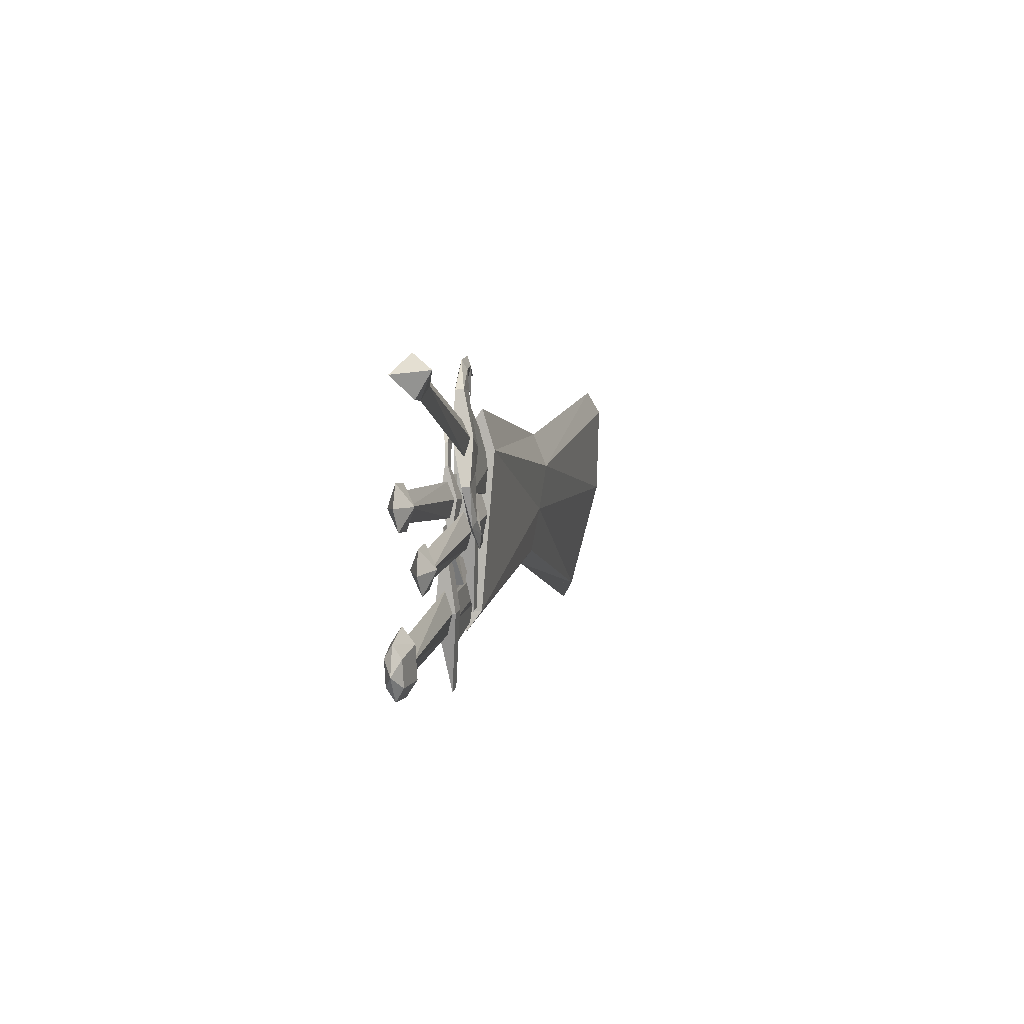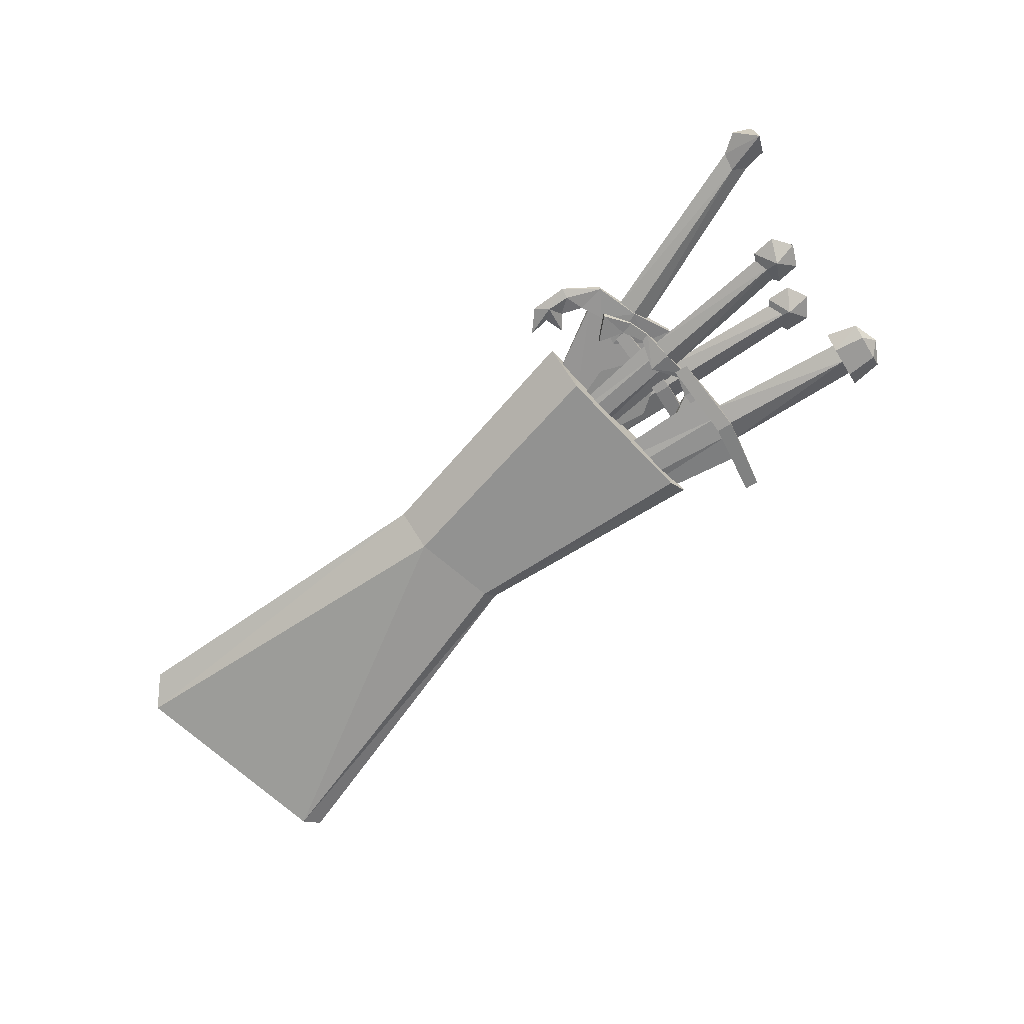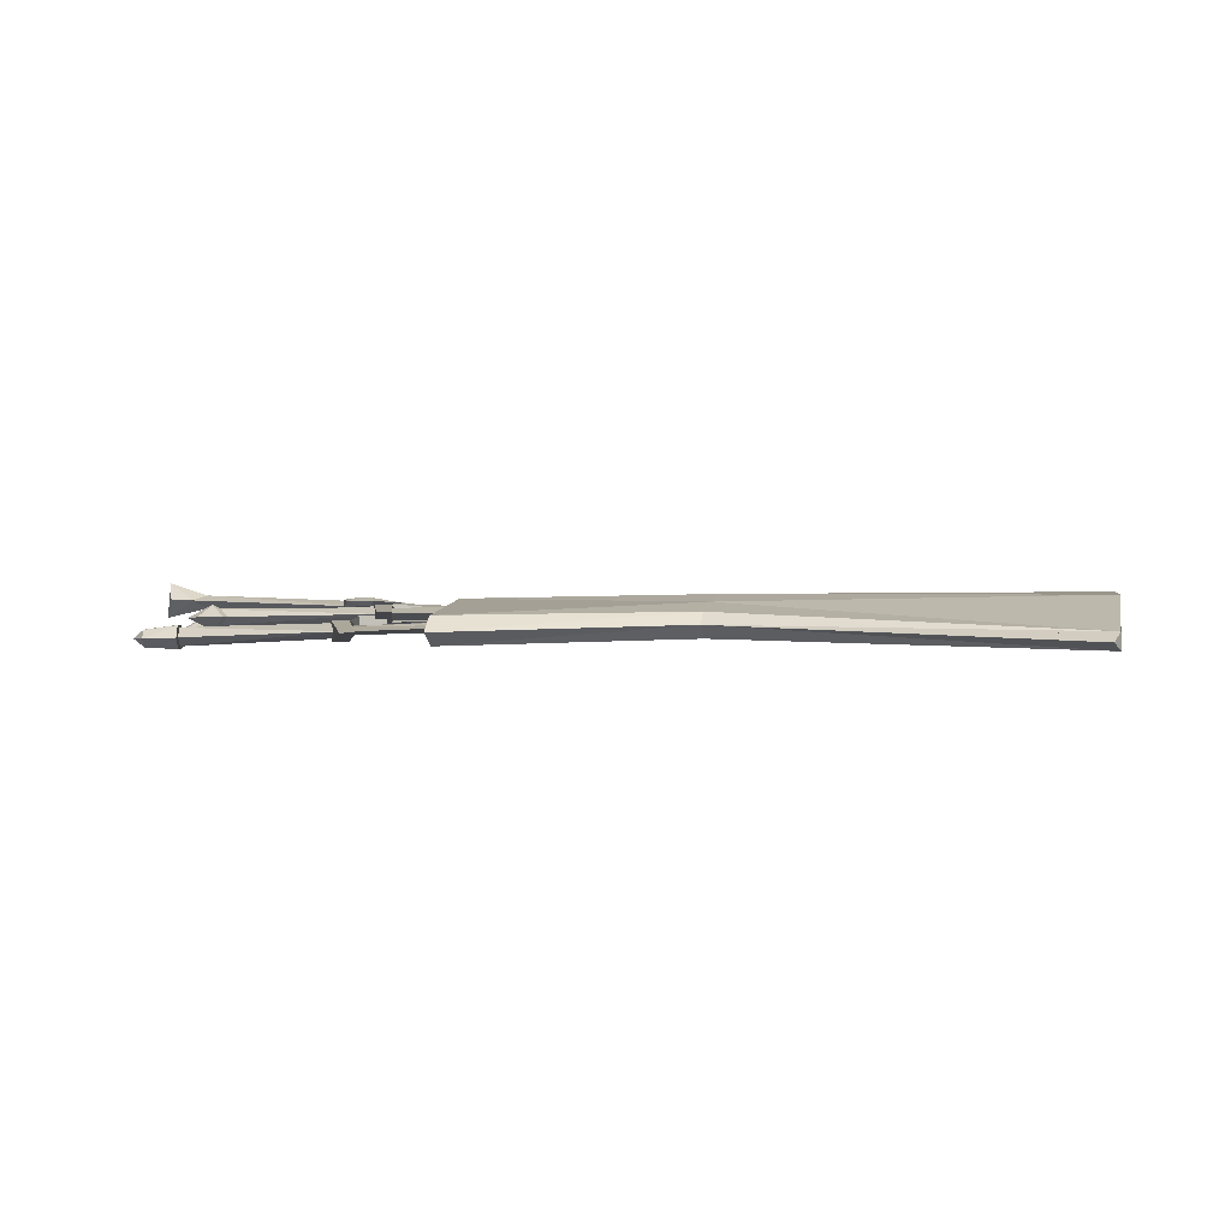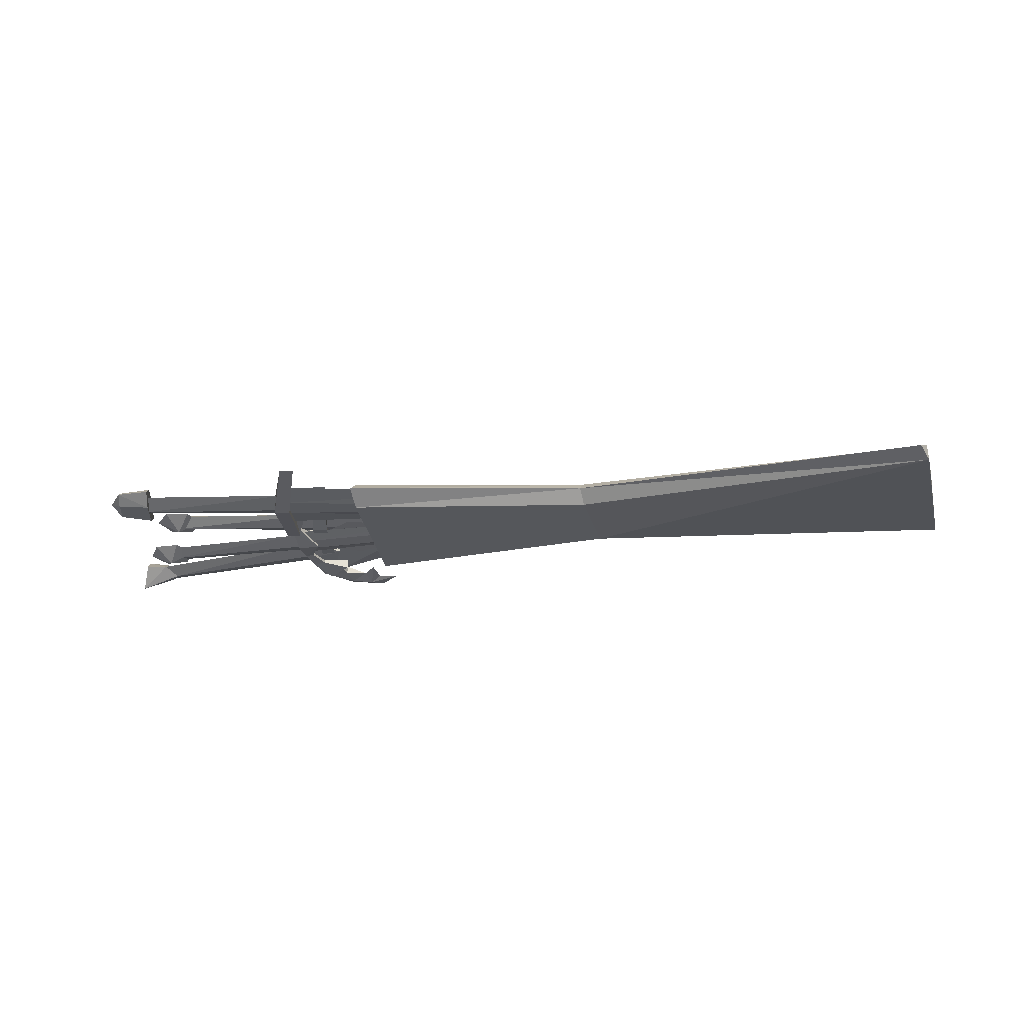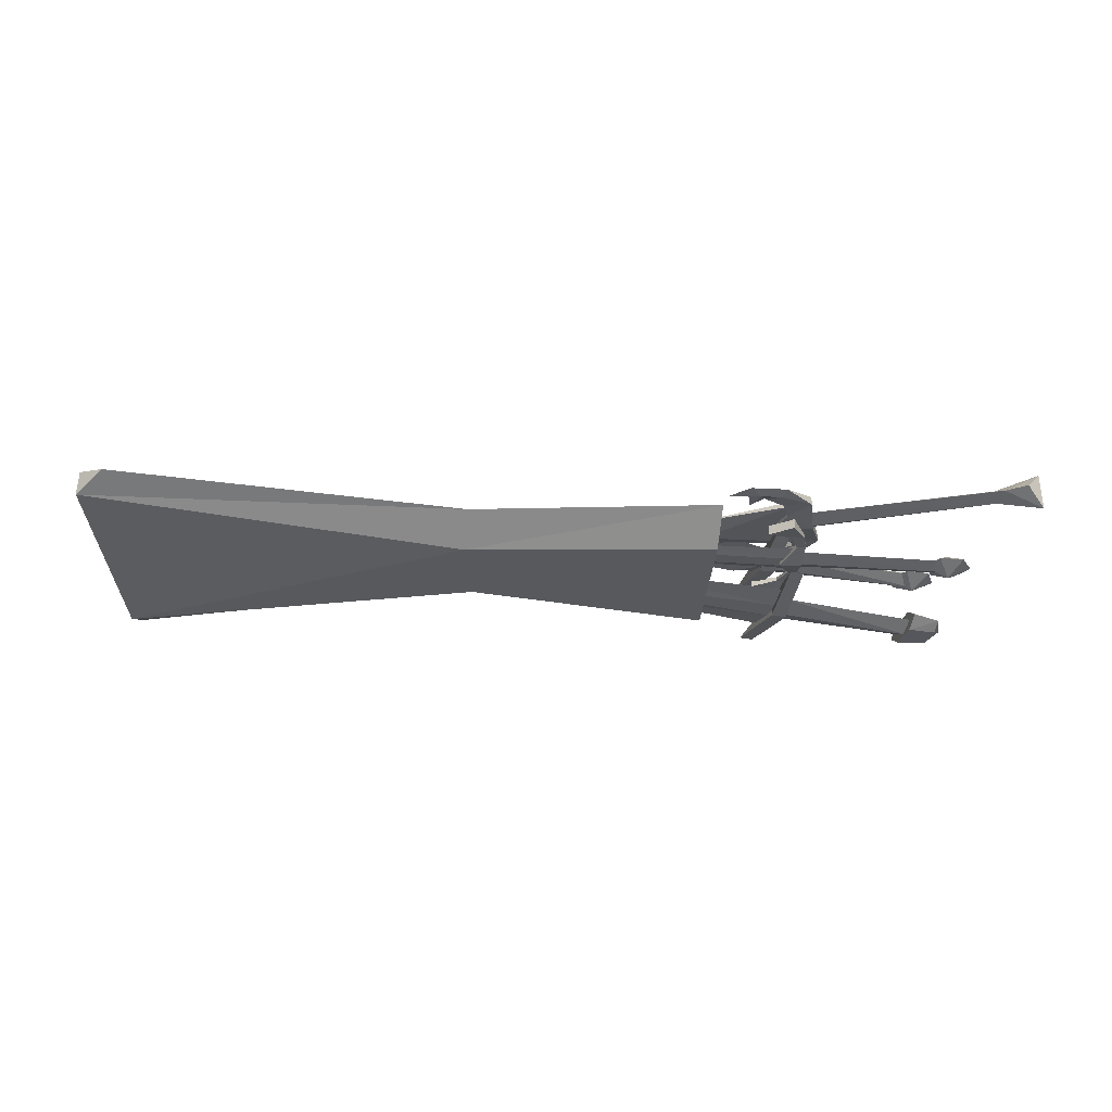
<metadata>
{"format":"obj","ext":"obj","renderer":"f3d","projection":"perspective","resolution":1024,"background":"white","views":[{"elev":2.9,"azim":101.1,"up":"+Z"},{"elev":-67.5,"azim":43.3,"up":"+Y"},{"elev":1.4,"azim":-174.1,"up":"+Y"},{"elev":-26.3,"azim":-171.8,"up":"+Y"},{"elev":-29.3,"azim":-2.9,"up":"+Y"}]}
</metadata>
<code>
o NW_CITY_WEAPON_BAG_01
v 0.2017 0.001738 0.1346
v -0.554 -0.02508 -0.1642
v -0.1052 -0.009879 -0.07577
v -0.5962 -0.006682 0.1329
v 0.2021 -0.01789 -0.1353
v 0.2826 -0.005988 0.1471
v 0.1748 -0.003819 0.1012
v 0.3091 0.01333 0.03844
v -0.5381 0.01195 0.05019
v 0.2909 -0.017 -0.1493
v 0.3114 -0.01771 -0.04834
v 0.2665 -0.01615 -0.1938
v 0.3154 -0.03036 -0.1018
v 0.3235 -0.01814 -0.001314
v -0.5068 -0.02866 -0.1069
v 0.192 0.004463 0.03112
v 0.3042 0.005541 0.02948
v 0.3088 -0.007423 0.1556
v 0.2701 -0.005793 0.08663
v 0.306 -0.01194 0.000468
v -0.5485 0.01613 0.02941
v -0.4936 0.01558 0.006956
v -0.4937 0.01284 0.05187
v 0.3059 -0.01548 0.05836
v 0.2667 0.000611 -0.03273
v -0.5115 0.01962 0.1268
v 0.2762 -0.002222 0.02402
v 0.4846 -0.02377 -0.1593
v 0.2991 -0.01727 -0.1263
v 0.31 -0.01765 -0.07274
v 0.4908 -0.02175 0.05535
v 0.4909 -0.01858 0.003482
v 0.5358 -0.02174 0.02941
v 0.2323 -0.005574 0.1478
v 0.2727 -0.007873 0.1909
v 0.3148 -0.01366 -0.0092
v 0.309 -0.01584 0.09528
v 0.2871 -0.02304 0.0288
v 0.4936 -0.02407 -0.1148
v 0.3107 0.006375 0.07491
v 0.5931 0.03441 0.1707
v 0.5956 -0.0102 0.1661
v 0.4588 -0.00308 -0.05358
v 0.2786 0.000113 -0.02813
v 0.2859 -0.002081 0.01582
v 0.3001 0.001282 0.118
v -0.5296 0.01165 0.09216
v 0.3114 -0.01261 0.008364
v 0.4953 -0.01927 0.0122
v 0.3113 -0.01519 0.05046
v 0.2645 0.009929 0.01667
v 0.249 0.01307 -0.02141
v 0.2009 -0.01006 0.1742
v -0.568 0.013 0.07813
v 0.4908 -0.02398 -0.09659
v 0.4748 -0.02342 -0.175
v 0.5268 -0.02524 -0.1121
v 0.2674 -0.01078 0.003485
v 0.1558 -0.007015 0.005682
v 0.2336 -0.008436 -0.0155
v 0.2616 -0.0229 0.1065
v 0.2908 -0.01328 0.1293
v 0.2623 -0.001452 -0.04772
v 0.2908 -0.01308 -0.07051
v 0.3202 0.01499 -0.002486
v 0.2731 0.001123 0.155
v 0.4646 -0.004821 -0.0187
v 0.2647 -0.01385 0.05527
v 0.1589 -0.01 0.05267
v 0.2334 -0.01377 0.07183
v 0.4952 -0.02137 0.04663
v 0.4745 0.01082 -0.03753
v 0.4446 -0.003667 -0.03328
v 0.5037 -0.004645 -0.04316
v 0.4738 -0.01913 -0.03891
v 0.248 -0.006605 0.1659
v 0.2868 0.01205 0.008061
v -0.5078 -0.01035 -0.105
v 0.263 0.003982 -0.1042
v 0.2785 -0.00557 0.09573
v 0.2457 0.004267 -0.1013
v 0.2957 -0.005855 0.09285
v 0.2837 -0.01674 -0.1973
v 0.3064 -0.01754 0.002175
v 0.3038 -0.01789 0.06618
v 0.2926 -0.01912 0.09263
v 0.2008 0.01675 0.08461
v -0.1168 0.00589 0.1008
v 0.199 -0.03445 0.08461
v -0.5119 0.00466 0.1261
v 0.5064 -0.005728 0.03033
v 0.5053 -0.03565 0.0285
v 0.5727 0.008765 0.189
v 0.2878 -0.00309 0.03002
v 0.5845 0.01441 0.1412
v 0.2865 -0.01354 -0.007486
v -0.5623 0.01197 0.1637
v -0.595 0.0257 0.1329
v -0.5908 0.01345 0.1397
v 0.4774 -0.01448 -0.03928
v 0.4779 0.006052 -0.03834
v 0.2692 0.01137 0.08843
v 0.3037 0.01584 0.03056
v 0.3146 -0.01837 0.06778
v 0.2904 -0.02525 0.1286
v 0.02585 -0.01192 0.02893
v 0.02641 0.004041 0.0299
v 0.2736 -0.009173 0.154
v 0.4636 -0.005189 -0.01015
v 0.4847 -0.003122 -0.06629
v 0.2912 -0.001111 -0.06978
v 0.3093 -0.007806 -0.0362
v 0.3041 -0.009391 -0.007355
v 0.2871 0.01142 -0.006341
v 0.293 -0.007386 -0.0338
v 0.2619 -0.01342 -0.04845
v 0.262 -0.01093 0.1073
v 0.4872 -0.03476 -0.1368
v 0.488 -0.01297 -0.1368
v 0.3163 -0.005376 -0.1018
v -0.5593 -0.02096 -0.119
v 0.4873 -0.01021 -0.1162
v 0.4863 -0.03747 -0.1162
v 0.2823 0.006319 0.1269
v -0.1785 0.007397 -0.001118
v -0.179 -0.008593 -0.001118
v 0.3355 0.01601 0.04558
v 0.3082 0.002873 0.1567
v 0.3361 0.005715 0.0445
v 0.2707 -0.009313 -0.004639
v 0.2711 0.00772 -0.003857
v 0.3153 -0.00405 0.03002
v 0.2823 0.000405 0.1478
v 0.3095 0.00694 0.03777
v 0.5337 -0.02548 -0.1462
v 0.5239 -0.01522 -0.1278
v 0.5232 -0.03503 -0.1278
v 0.2995 0.000473 0.05876
v 0.2987 0.0142 0.06019
v 0.2831 -0.007409 0.1254
v 0.3059 -0.004535 0.09557
v 0.305 0.01216 0.09732
v 0.5009 -0.01352 0.02984
v 0.5004 -0.0275 0.02899
v -0.1083 -0.02644 -0.05791
v 0.199 -0.03445 -0.1096
v 0.06335 -0.009052 -0.08522
v 0.07695 -0.009527 -0.01835
v 0.3042 -0.02587 -0.09949
v 0.3048 -0.009075 -0.09949
v 0.2002 0.000795 -0.1096
v 0.3118 -0.006822 0.02985
v 0.3113 -0.02099 0.02898
v 0.4783 -0.03719 -0.1554
v 0.4793 -0.009928 -0.1554
v 0.514 -0.02479 -0.1748
v -0.1072 0.004682 -0.05791
v 0.2929 -0.01138 -0.03405
v 0.304 -0.01338 -0.007599
v 0.304 -0.0139 0.06643
v 0.2928 -0.01513 0.09287
v -0.5842 0.02376 0.01188
v 0.5396 0.01889 0.1558
v 0.5405 0.002199 0.154
v 0.2752 -0.008349 -0.005359
v 0.2756 0.006607 -0.004672
v 0.4759 -0.01964 0.02941
v 0.5208 -0.0228 0.05535
v 0.5209 -0.01963 0.003482
v 0.4932 -0.005678 -0.01509
v 0.4551 -0.002633 -0.06134
v 0.2414 -0.01405 0.1837
v 0.2895 0.009072 -0.01193
v 0.2889 0.01937 -0.01085
v 0.2409 -0.003754 0.1848
v -0.5648 -0.03538 -0.1418
v -0.1176 0.02325 0.05779
v 0.3146 -0.024 0.0288
v -0.1193 -0.02605 0.05389
v 0.2958 -0.02968 -0.09781
v 0.2967 -0.004692 -0.09781
v 0.2673 0.01175 -0.003045
v 0.2667 -0.01322 -0.004191
v 0.2719 0.01298 -0.008617
v 0.2272 -0.008563 0.1737
v 0.5169 -0.03481 -0.1591
v 0.5176 -0.01499 -0.1591
v 0.1829 -0.006578 0.0651
v 0.1821 0.00715 0.06654
v 0.3195 -0.007815 0.09852
v 0.2273 -0.01103 0.1973
v 0.283 0.01577 -0.02945
v 0.3058 -0.01856 0.0186
v 0.3062 -0.007584 0.01927
v 0.3182 0.01621 0.101
v -0.4724 0.01559 0.05871
v -0.4728 0.003734 0.05871
v 0.3108 0.01876 0.006386
v 0.2688 -0.01203 0.1787
v 0.3114 0.008463 0.005308
v 0.2682 -0.001735 0.1798
v -0.564 -0.0139 -0.1418
v 0.5554 0.01288 0.1406
v 0.3091 -0.0118 -0.03645
v 0.3089 -0.01983 0.09503
v 0.5471 0.008857 0.1747
v -0.5142 -0.02331 -0.07306
v -0.4982 -0.01564 -0.1384
v 0.2979 -0.02225 -0.114
v 0.2982 -0.01225 -0.114
v 0.3061 -0.008865 0.04023
v 0.3057 -0.01984 0.03956
v 0.3149 -0.009672 -0.008956
v 0.3148 -0.01438 0.06803
v 0.04132 0.001165 0.01924
v 0.04097 -0.00881 0.01863
v 0.1003 -0.005055 0.005336
v 0.1002 -0.007999 0.05349
v 0.04127 -0.000116 0.0402
v 0.04093 -0.01009 0.03959
v 0.304 -0.02246 -0.08362
v 0.3044 -0.01247 -0.08362
v -0.5155 0.01327 0.1038
v -0.5079 0.011 0.1492
v -0.1124 0.01489 -0.000908
v -0.4934 0.02013 0.02978
v -0.4938 0.008292 0.02905
v -0.5337 0.01491 0.0408
v -0.5336 0.0163 0.01803
v -0.4671 0.009473 0.08566
v -0.4781 0.009856 0.03176
v 0.4828 -0.0237 -0.1358
f 133 8 189
f 188 134 6
f 210 125 222
f 126 209 221
f 133 189 7
f 78 7 189
f 7 188 6
f 15 188 7
f 106 227 22
f 107 22 226
f 23 227 106
f 23 107 226
f 219 23 218
f 22 216 106
f 27 166 26
f 90 25 165
f 230 148 125
f 230 126 148
f 231 147 126
f 231 125 147
f 58 60 59
f 60 58 59
f 70 68 69
f 68 70 69
f 207 15 7
f 15 208 16
f 27 224 90
f 25 90 223
f 26 224 27
f 26 25 223
f 212 220 216
f 220 218 23
f 22 107 215
f 211 215 219
f 16 208 78
f 7 78 207
f 125 196 230
f 125 231 196
f 126 230 197
f 126 197 231
f 6 133 7
f 8 134 16
f 147 209 126
f 147 125 210
f 148 126 221
f 148 222 125
f 90 165 27
f 25 26 166
f 15 16 188
f 134 188 16
f 78 189 16
f 189 8 16
f 22 217 216
f 22 215 217
f 196 54 47
f 196 9 54
f 197 47 54
f 197 54 9
f 78 121 207
f 207 121 15
f 208 121 78
f 15 121 208
f 147 10 209
f 147 210 10
f 218 211 219
f 218 220 212
f 217 215 194
f 215 211 194
f 217 193 216
f 216 193 212
f 217 20 193
f 217 194 20
f 218 212 24
f 218 24 211
f 219 107 23
f 107 219 215
f 220 23 106
f 106 216 220
f 148 221 11
f 148 11 222
f 99 26 223
f 223 90 99
f 99 224 26
f 224 99 90
f 228 23 226
f 229 226 22
f 228 227 23
f 229 22 227
f 227 228 21
f 226 21 228
f 227 21 229
f 226 229 21
f 47 197 230
f 47 230 196
f 9 231 197
f 9 196 231
f 14 180 13
f 14 13 120
f 19 190 140
f 139 19 102
f 150 119 29
f 149 29 118
f 91 168 33
f 92 167 32
f 18 35 199
f 195 128 18
f 128 195 124
f 128 66 201
f 38 160 94
f 38 36 178
f 30 118 39
f 29 119 28
f 163 203 40
f 163 46 206
f 101 44 131
f 130 44 100
f 163 40 142
f 40 164 141
f 144 153 48
f 48 152 143
f 198 77 103
f 200 17 77
f 201 66 76
f 199 76 108
f 187 155 122
f 186 123 154
f 62 161 117
f 105 61 86
f 64 158 116
f 111 63 115
f 19 138 190
f 129 17 200
f 102 195 139
f 127 198 103
f 18 140 190
f 18 199 108
f 44 101 43
f 43 100 44
f 48 49 144
f 143 49 48
f 72 170 74
f 72 171 73
f 75 73 171
f 75 74 170
f 172 34 76
f 175 76 34
f 173 77 51
f 174 51 77
f 183 81 79
f 114 79 81
f 114 81 182
f 183 79 96
f 13 180 83
f 84 120 181
f 84 180 14
f 14 120 84
f 85 38 104
f 214 94 160
f 105 86 205
f 104 86 85
f 214 160 161
f 62 37 161
f 91 33 169
f 91 32 167
f 92 169 33
f 92 33 168
f 41 93 42
f 164 206 46
f 214 132 94
f 38 94 113
f 42 95 41
f 164 40 203
f 183 96 82
f 96 79 114
f 67 45 100
f 101 45 67
f 102 124 195
f 124 102 19
f 77 17 103
f 19 139 138
f 104 132 214
f 105 205 37
f 105 62 61
f 105 37 62
f 76 66 108
f 19 140 124
f 75 109 73
f 72 73 109
f 75 110 74
f 72 74 110
f 116 111 64
f 64 111 112
f 64 112 204
f 36 132 178
f 64 204 158
f 159 36 38
f 213 113 94
f 111 115 112
f 96 114 82
f 114 80 82
f 213 115 113
f 36 159 158
f 116 63 111
f 158 63 116
f 62 117 61
f 86 61 117
f 28 118 29
f 39 119 30
f 120 13 83
f 12 120 83
f 57 122 55
f 232 55 122
f 123 57 55
f 232 123 55
f 128 124 66
f 66 124 140
f 127 65 198
f 18 190 195
f 128 201 35
f 35 18 128
f 129 200 65
f 65 127 129
f 130 100 45
f 45 101 131
f 36 213 132
f 213 94 132
f 123 137 57
f 122 57 136
f 187 122 136
f 135 136 57
f 123 186 137
f 135 57 137
f 129 138 17
f 138 103 17
f 127 103 139
f 103 138 139
f 18 108 140
f 140 108 66
f 164 46 141
f 46 163 142
f 50 71 143
f 144 71 50
f 149 118 30
f 150 30 119
f 143 152 50
f 50 153 144
f 156 154 56
f 232 154 123
f 156 56 155
f 232 56 154
f 135 187 136
f 135 137 186
f 159 115 158
f 158 115 63
f 38 113 159
f 159 113 115
f 38 85 160
f 85 161 160
f 85 86 161
f 86 117 161
f 41 203 163
f 41 163 206
f 42 164 203
f 42 206 164
f 92 31 167
f 91 167 31
f 92 168 31
f 91 31 168
f 92 32 169
f 91 169 32
f 75 170 109
f 72 109 170
f 75 171 110
f 72 110 171
f 185 34 172
f 172 35 191
f 184 173 51
f 173 192 65
f 184 51 174
f 174 65 192
f 185 175 34
f 175 191 35
f 104 178 132
f 38 178 104
f 84 181 180
f 83 180 12
f 181 120 12
f 180 181 12
f 114 182 80
f 182 81 183
f 183 82 80
f 182 183 80
f 52 173 184
f 52 184 174
f 53 185 172
f 53 175 185
f 154 156 186
f 135 186 156
f 156 155 187
f 135 156 187
f 129 190 138
f 129 195 190
f 53 172 191
f 53 191 175
f 52 192 173
f 52 174 192
f 127 139 195
f 195 129 127
f 65 174 198
f 77 198 174
f 35 172 199
f 76 199 172
f 65 200 173
f 77 173 200
f 35 201 175
f 76 175 201
f 41 95 203
f 42 203 95
f 36 158 204
f 204 213 36
f 104 205 86
f 205 104 214
f 41 206 93
f 42 93 206
f 204 112 213
f 115 213 112
f 205 214 37
f 161 37 214
f 232 155 56
f 232 122 155
f 225 162 177
f 176 145 179
f 179 4 176
f 162 225 202
f 151 225 87
f 145 146 89
f 151 87 89
f 4 179 88
f 97 88 177
f 88 1 87
f 89 87 1
f 1 88 179
f 88 97 4
f 4 162 176
f 177 98 97
f 98 4 97
f 176 3 145
f 146 145 3
f 89 146 151
f 3 5 146
f 157 151 5
f 151 146 5
f 157 3 202
f 5 3 157
f 162 4 98
f 162 98 177
f 162 202 176
f 3 176 2
f 225 177 87
f 87 177 88
f 89 179 145
f 179 89 1
f 176 202 2
f 2 202 3
f 225 151 157
f 157 202 225

</code>
